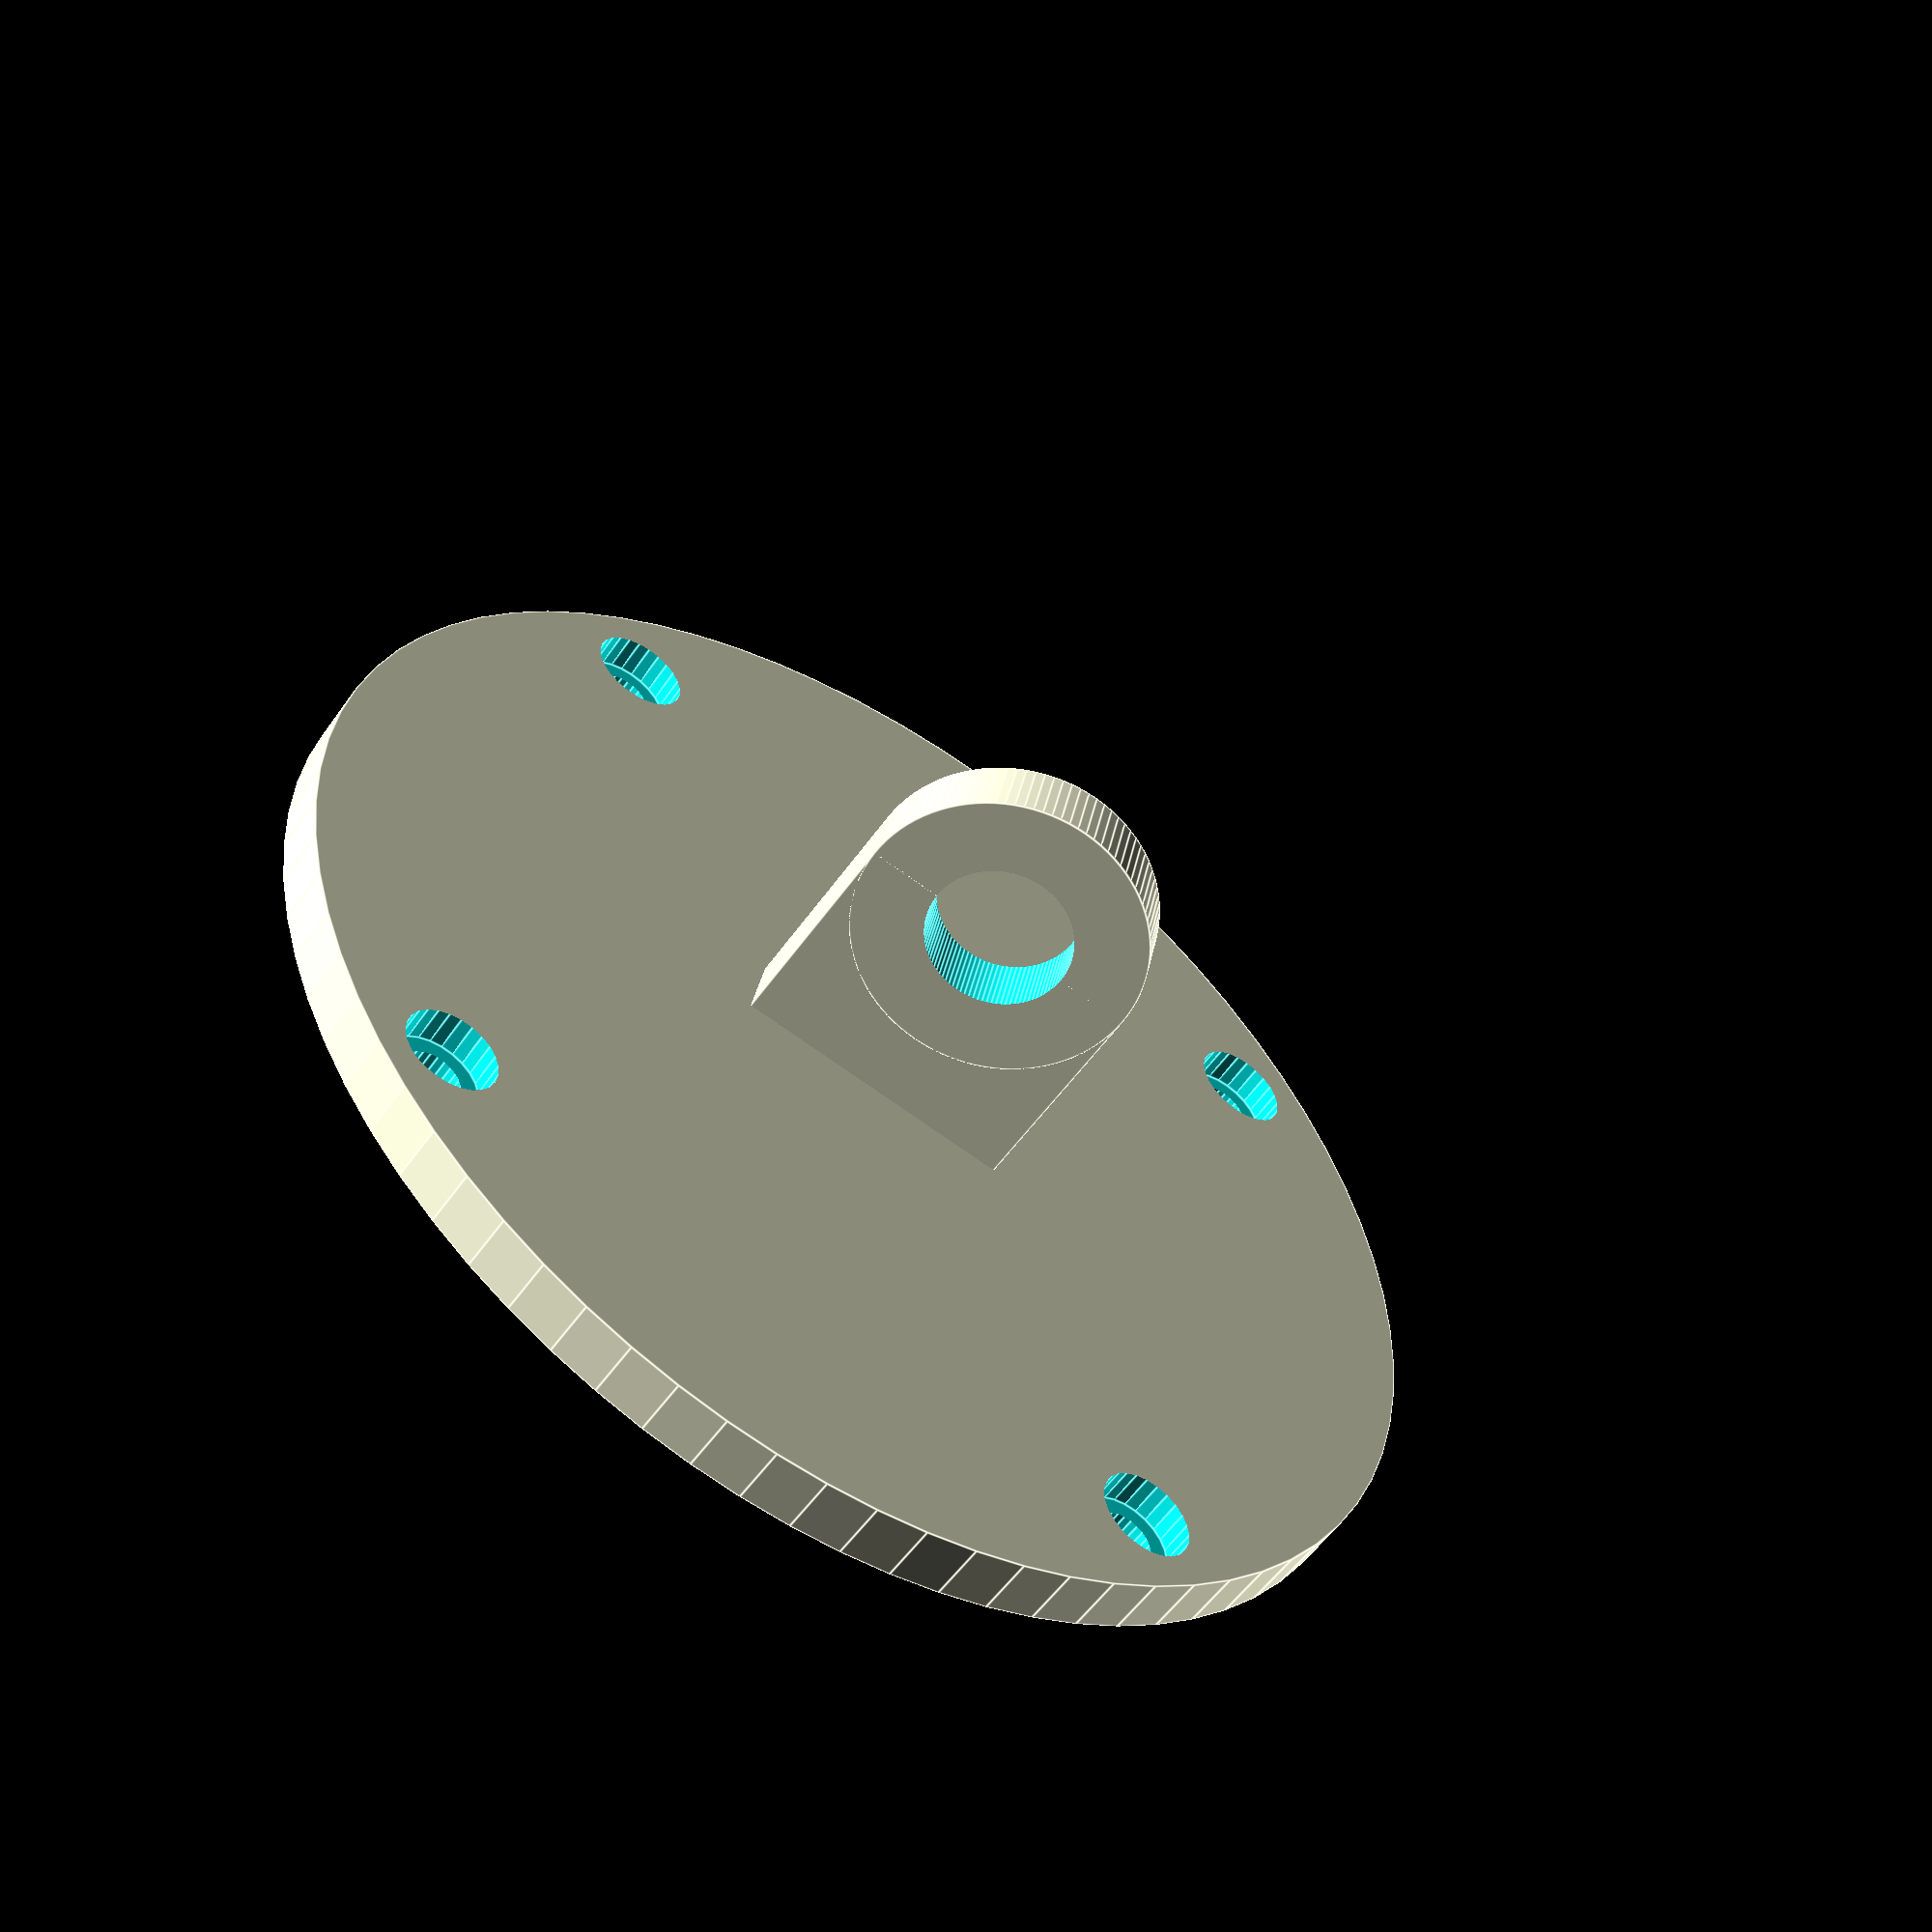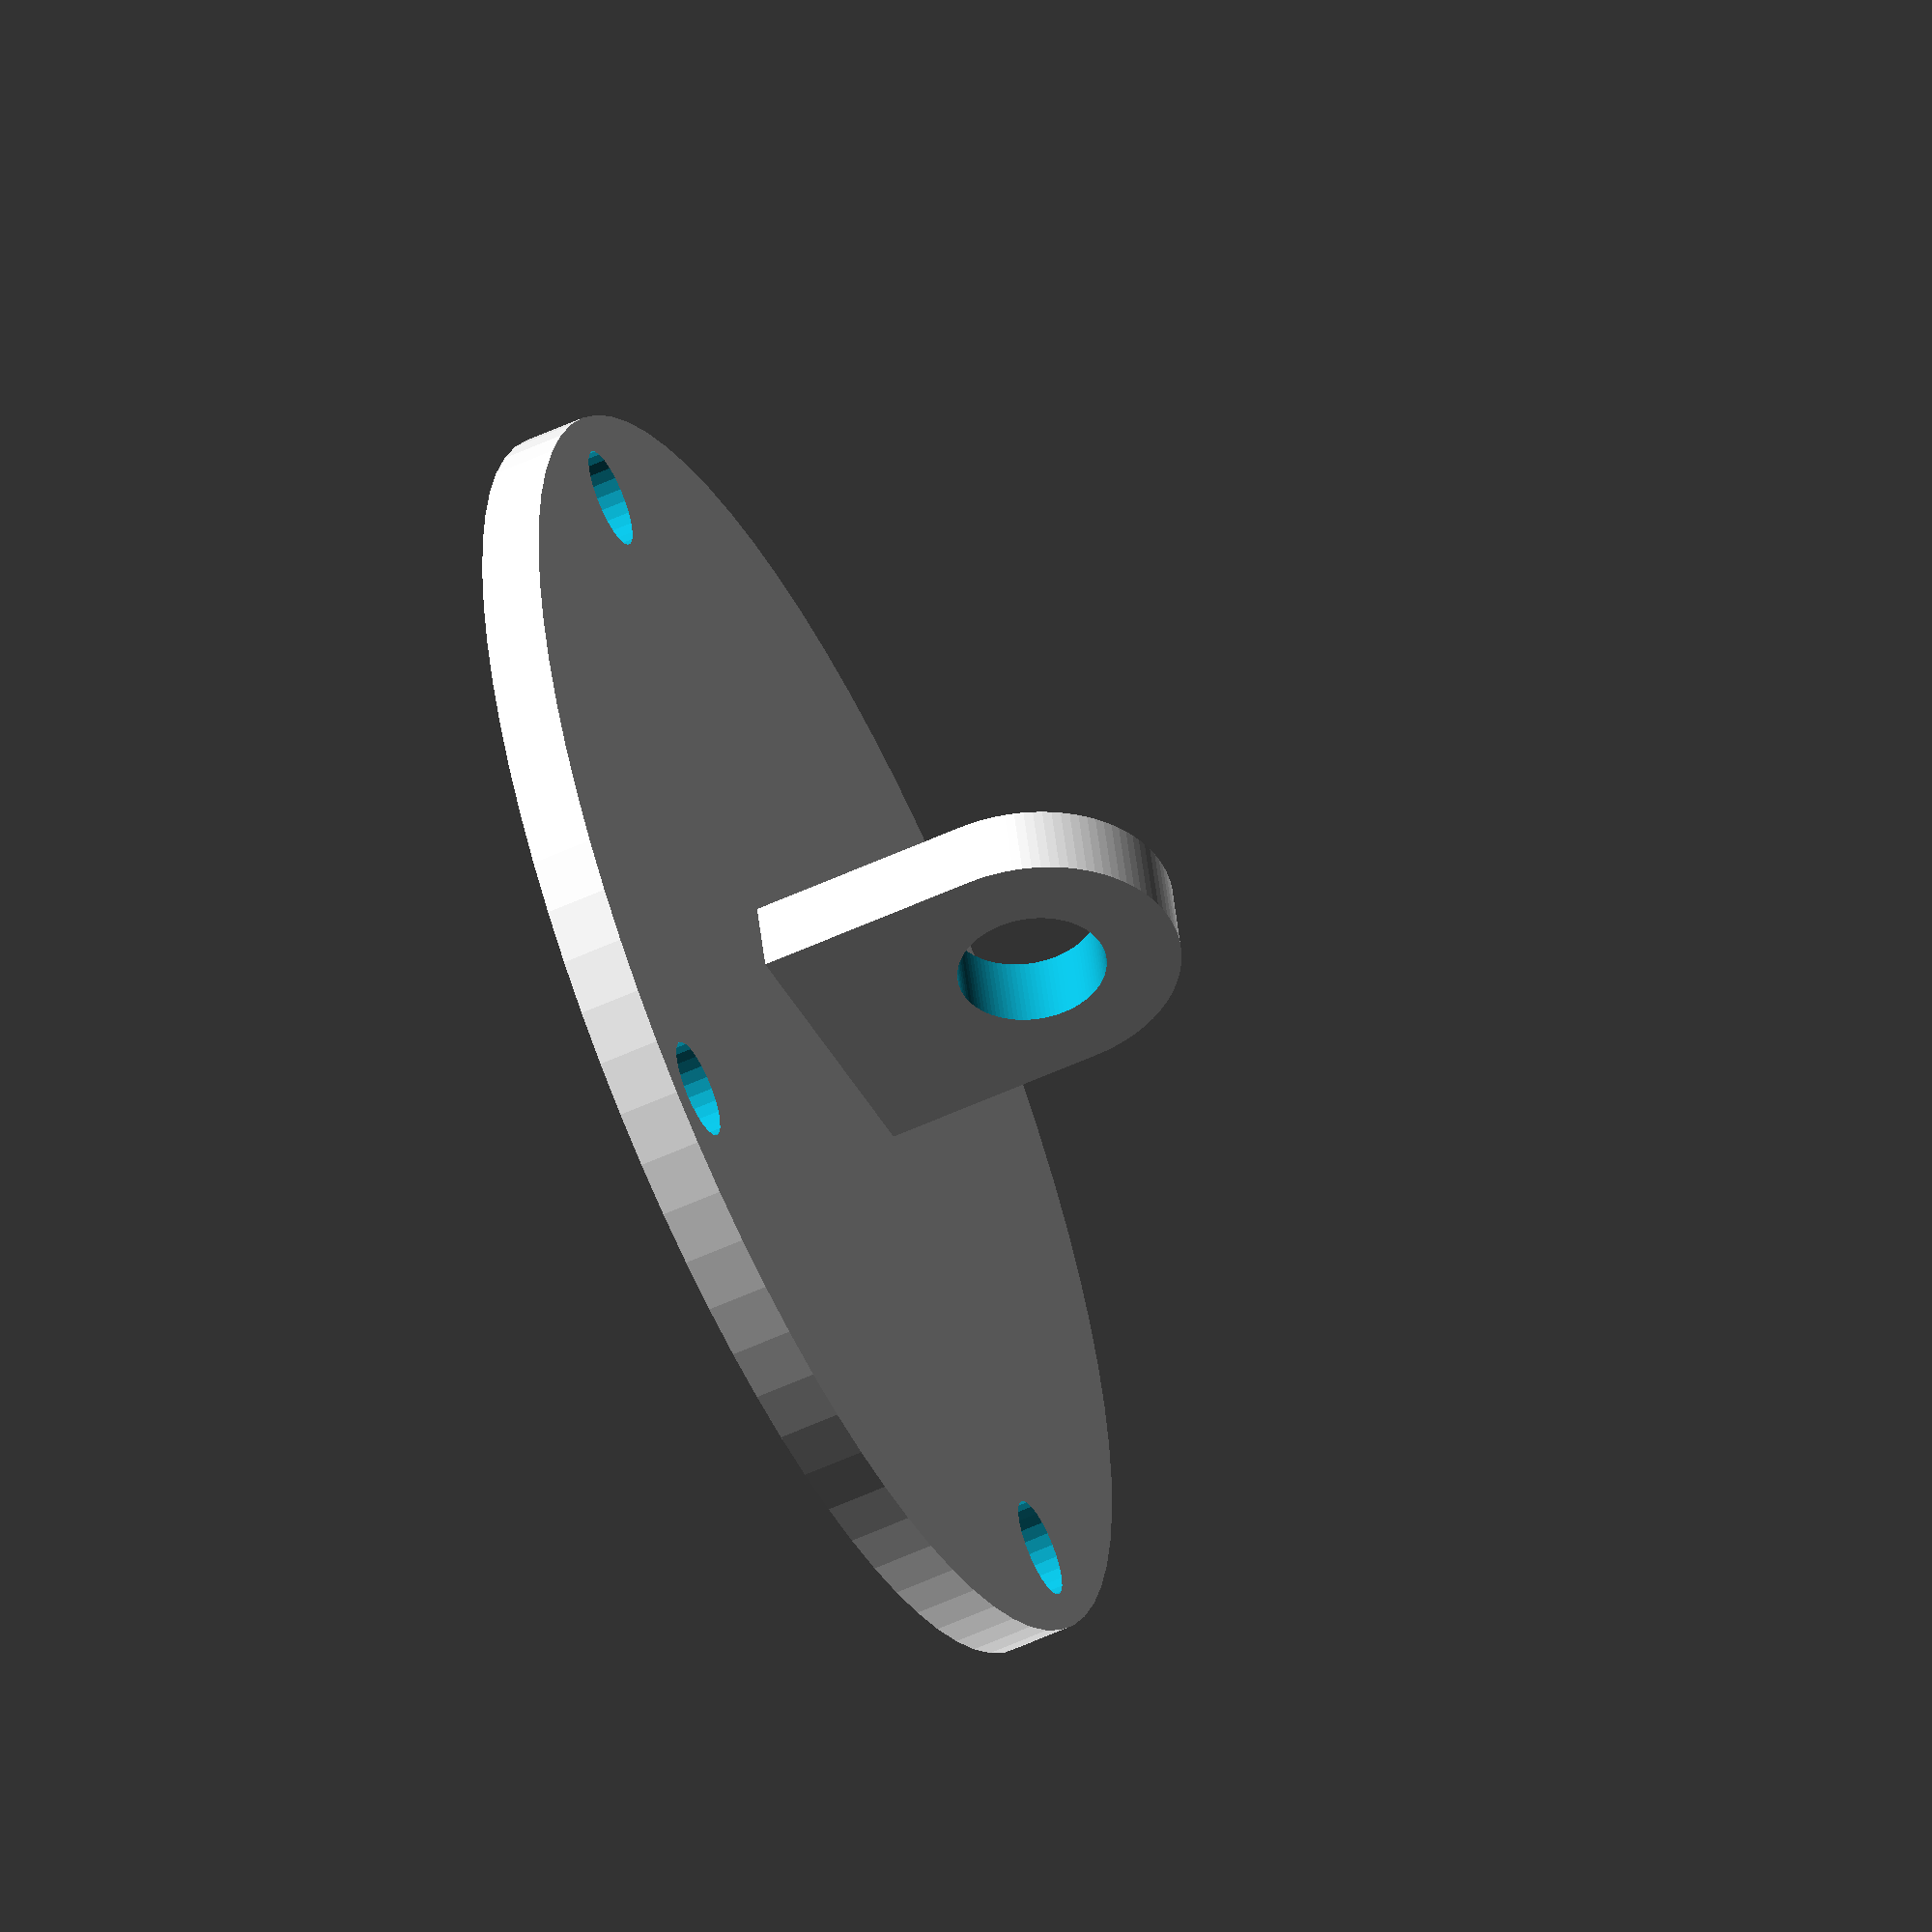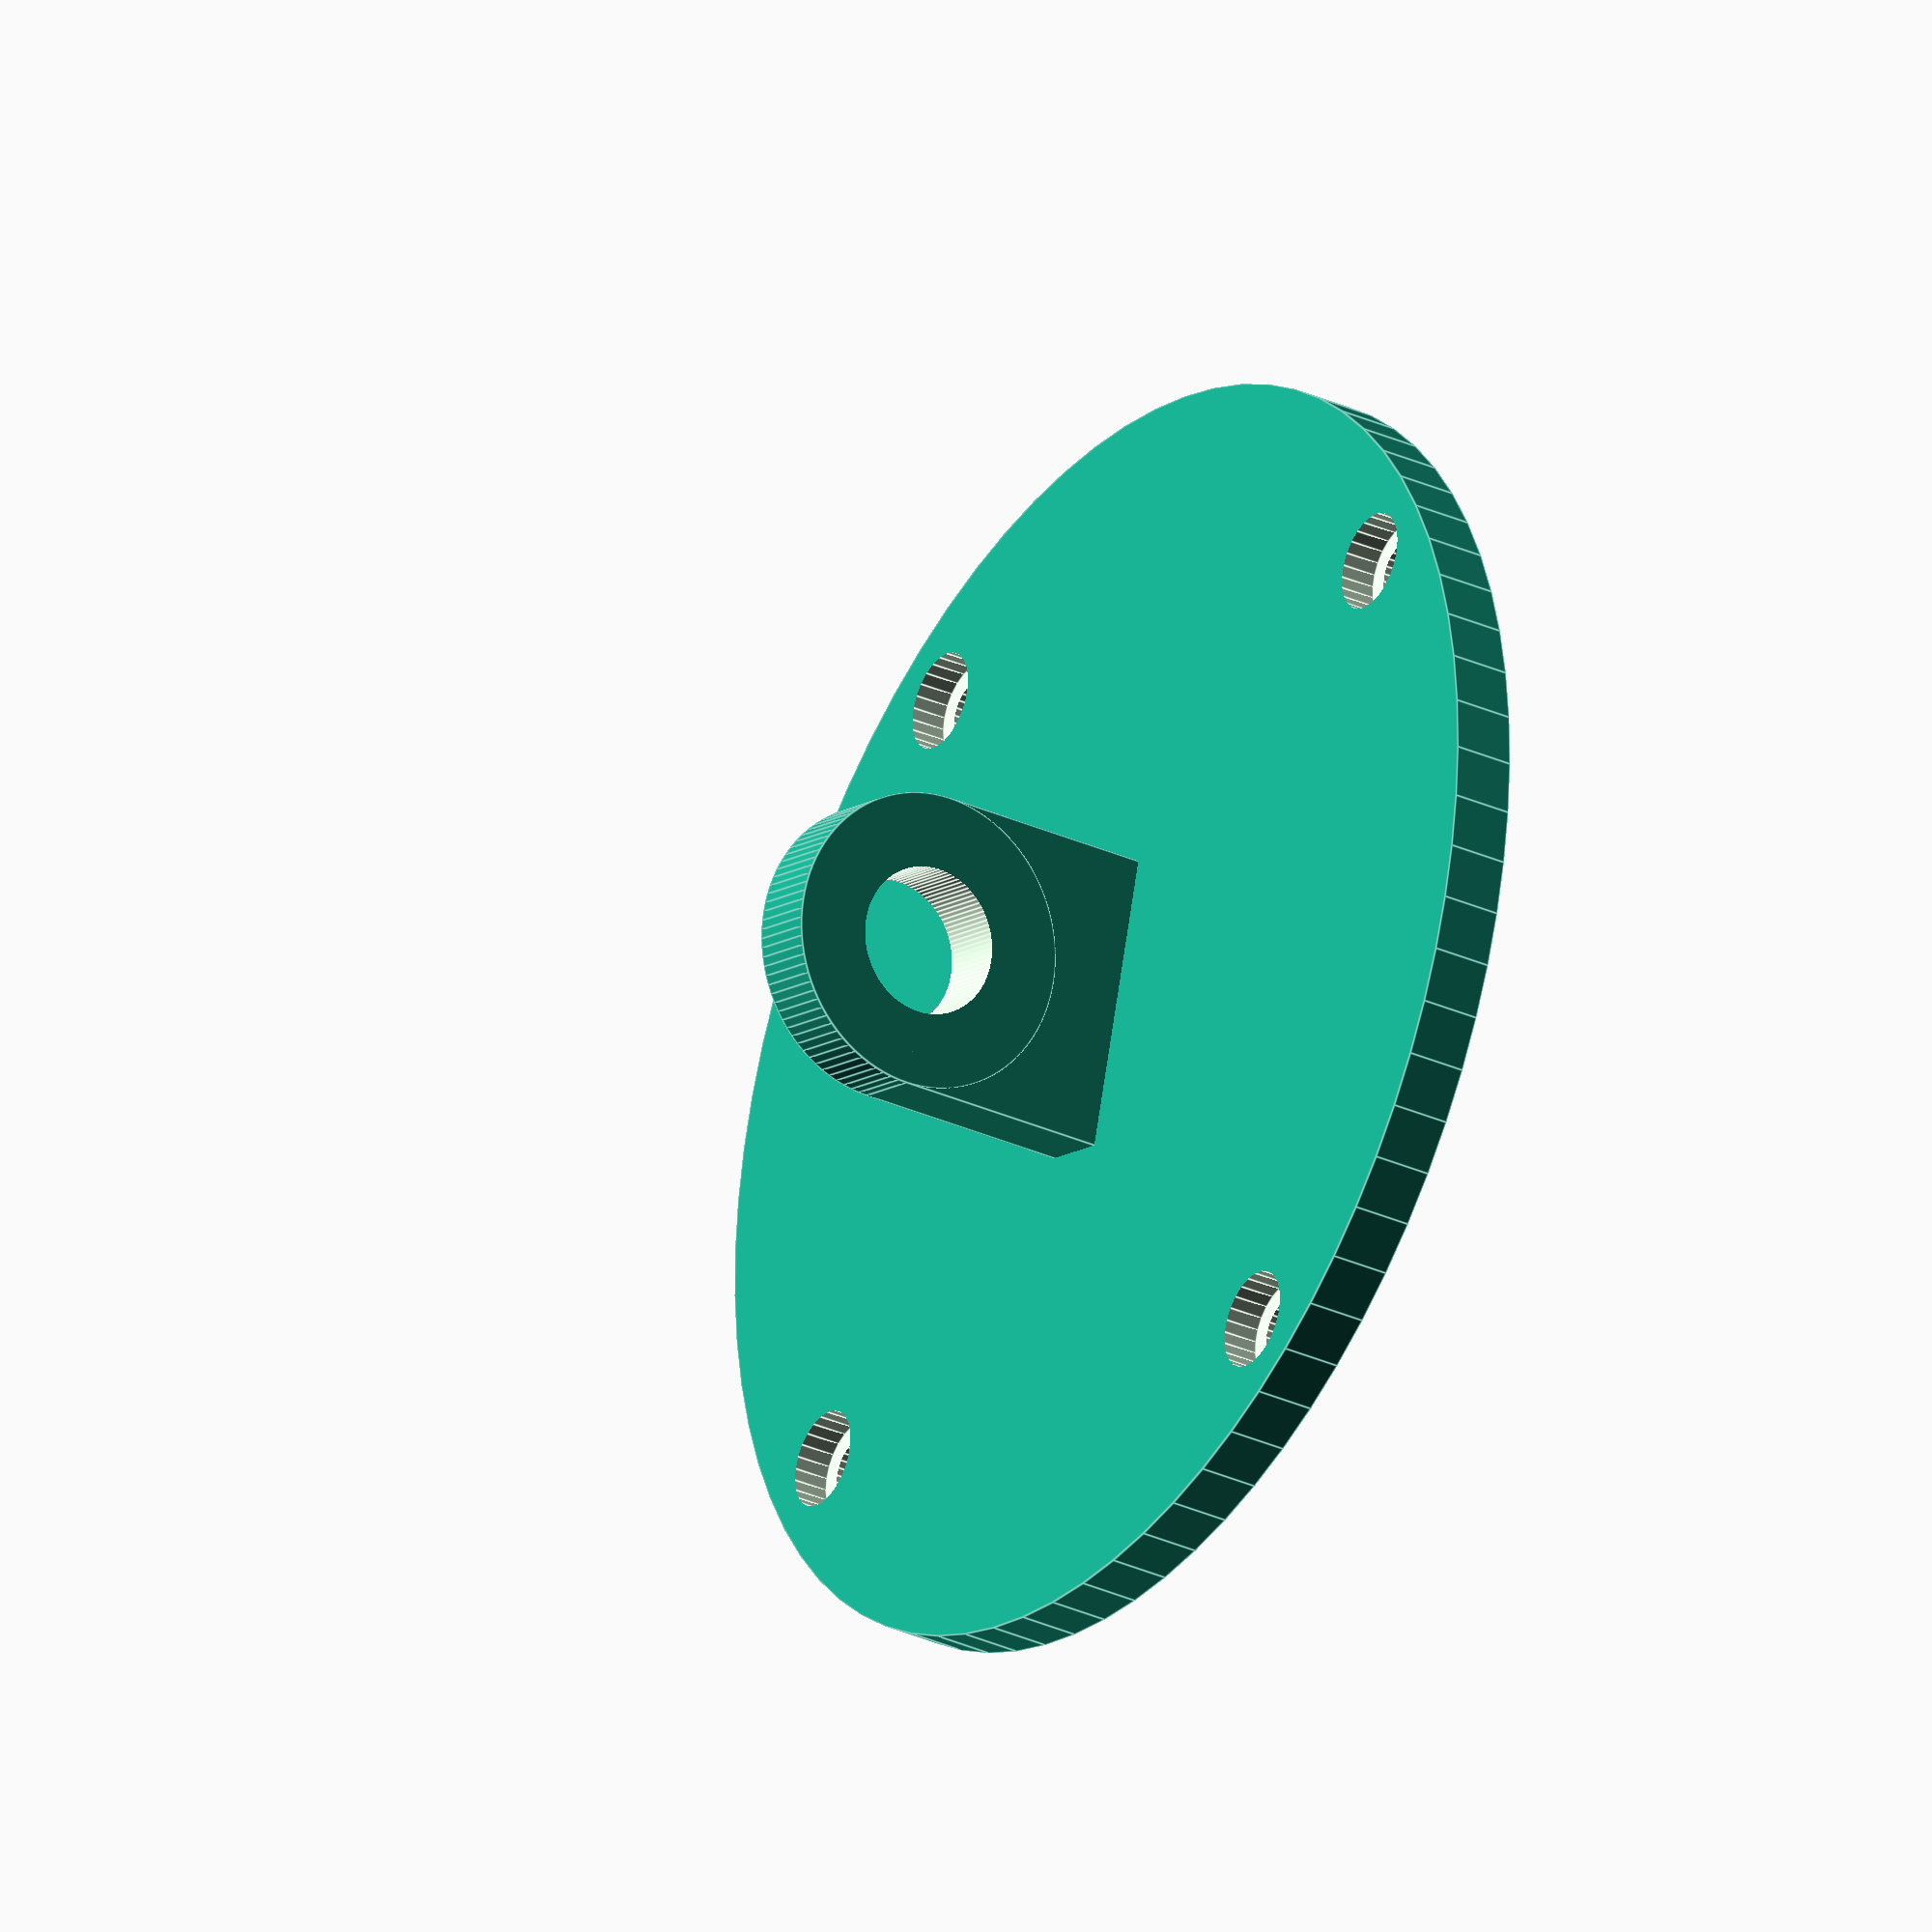
<openscad>

coverDiameter = 52;
screwDiameter = 2.5;
screwHeadDiameter = 4;
screwPosition = 22.625;
hookWidth = 3;
hookDiameter = 12;
hookHeight = 11.5;
hookScrewDiameter = 6;

module cover(d, screwDiameter, screwHeadDiameter, screwPosition) {
    difference() {
        cylinder(r=d/2, h=2.5, $fn=75);
    
        for (rotate1 = [ 45 : 90 : 315 ]) {
            rotate([0,0,rotate1]) {
                translate([screwPosition,0,1]) {
                    cylinder(r=screwHeadDiameter/2, h=10, $fn=25);
                }
                translate([screwPosition,0,-1]) {
                    cylinder(r=screwDiameter/2, h=10, $fn=25);
                }
            }
        }
    }
}


module hook(w,d,h,holeRadius) {
    difference() {
        union() {
            translate([-w/2, -d/2, 0]) {
                cube([w,d,h]);
            }
            translate([0,0,h]) {
                rotate([0,90,0]) {
                    cylinder(r=d/2, h=w, center=true, $fn=100);
                }
            }
        }
        translate([0,0,h]) {
            rotate([0,90,0]) {
                cylinder(r=holeRadius, h=w+2, center=true, $fn=100);
            }
        }
    }
}

cover(d=coverDiameter, screwDiameter=screwDiameter, screwHeadDiameter=screwHeadDiameter, screwPosition=screwPosition);
hook(hookWidth,hookDiameter,hookHeight,hookScrewDiameter/2);

</openscad>
<views>
elev=233.8 azim=101.2 roll=214.1 proj=p view=edges
elev=55.2 azim=255.6 roll=296.1 proj=o view=wireframe
elev=30.1 azim=15.3 roll=56.3 proj=o view=edges
</views>
